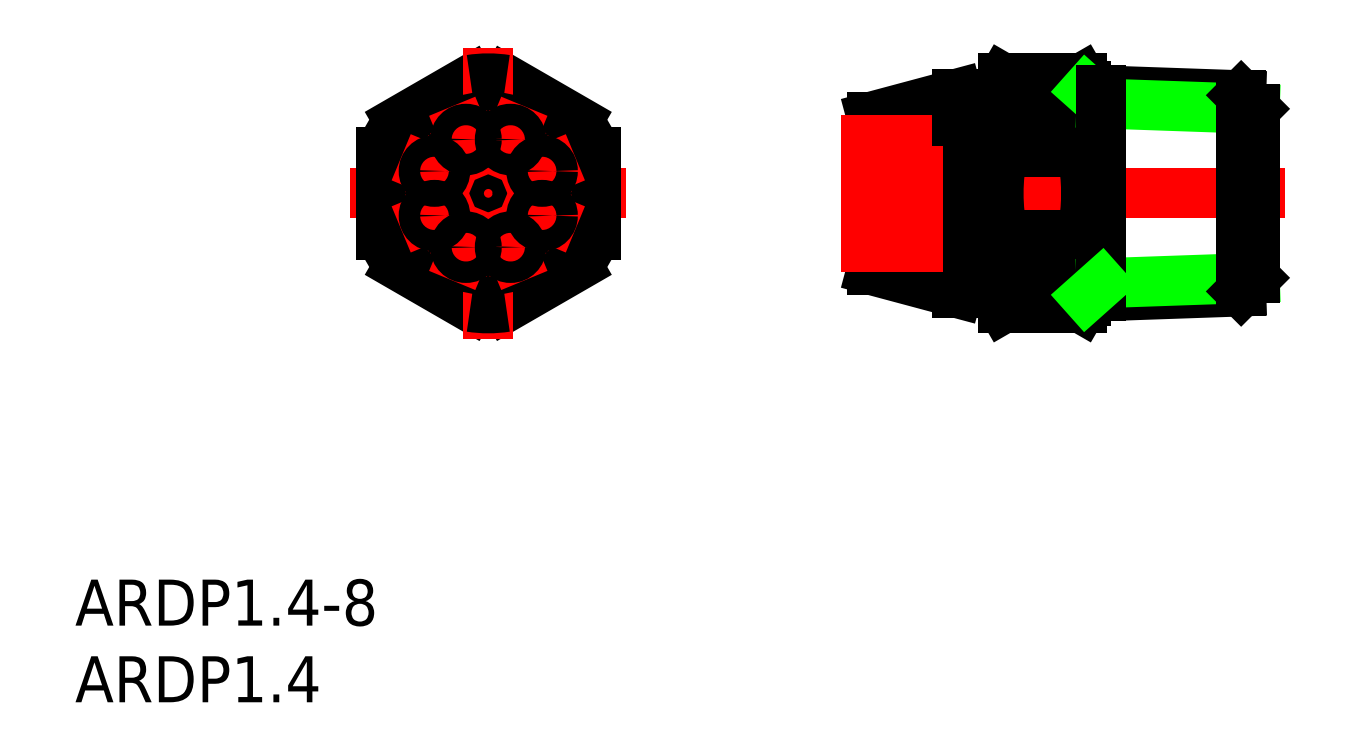
<metadata>
{"format":"dxf","ext":"dxf","renderer":"ezdxf+matplotlib","layout":"modelspace","background":"white","min_lineweight":24,"dpi":150}
</metadata>
<code>
0
SECTION
2
ENTITIES
0
LINE
8
CENTER
10
17.96
20
33.2
30
0
11
35.96
21
33.2
31
0
0
LINE
8
0
10
25.79
20
40.61
30
0
11
21.12
21
37.91
31
0
0
LINE
8
0
10
19.96
20
35.89
30
0
11
19.96
21
30.51
31
0
0
LINE
8
0
10
21.12
20
28.48
30
0
11
25.79
21
25.79
31
0
0
LINE
8
0
10
28.12
20
25.79
30
0
11
32.79
21
28.48
31
0
0
LINE
8
0
10
33.96
20
30.51
30
0
11
33.96
21
35.89
31
0
0
LINE
8
0
10
32.79
20
37.91
30
0
11
28.12
21
40.61
31
0
0
CIRCLE
8
0
10
26.96
20
33.2
30
0
40
6.5
0
LINE
8
CENTER
10
26.96
20
42.7
30
0
11
26.96
21
23.7
31
0
0
CIRCLE
8
0
10
26.96
20
33.2
30
0
40
5
0
CIRCLE
8
0
10
26.96
20
33.2
30
0
40
1.92
0
LINE
8
CENTER
10
49.96
20
33.2
30
0
11
78.96
21
33.2
31
0
0
LINE
8
0
10
60.53
20
25.7
30
0
11
65.67
21
25.7
31
0
0
LINE
8
0
10
59.96
20
39.7
30
0
11
59.96
21
26.7
31
0
0
LINE
8
0
10
59.96
20
26.7
30
0
11
60.53
21
25.7
31
0
0
LINE
8
0
10
65.96
20
26.2
30
0
11
65.96
21
40.2
31
0
0
LINE
8
0
10
60.53
20
25.7
30
0
11
60.53
21
25.79
31
0
0
LINE
8
0
10
60.53
20
25.79
30
0
11
65.67
21
25.79
31
0
0
ARC
8
0
10
63.54
20
27.14
30
0
40
3.293
50
155.9
51
204.1
0
ARC
8
0
10
72.96
20
33.2
30
0
40
12.71
50
167.8
51
192.2
0
LINE
8
0
10
60.53
20
30.51
30
0
11
65.67
21
30.51
31
0
0
LINE
8
0
10
65.67
20
28.48
30
0
11
60.53
21
28.48
31
0
0
LINE
8
0
10
60.53
20
28.48
30
0
11
60.53
21
30.51
31
0
0
LINE
8
0
10
60.53
20
40.7
30
0
11
65.67
21
40.7
31
0
0
LINE
8
0
10
59.96
20
39.7
30
0
11
60.53
21
40.7
31
0
0
LINE
8
0
10
66.96
20
26.48
30
0
11
66.96
21
39.92
31
0
0
LINE
8
0
10
65.96
20
26.2
30
0
11
65.67
21
25.7
31
0
0
LINE
8
0
10
65.67
20
25.7
30
0
11
65.67
21
25.79
31
0
0
ARC
8
0
10
62.65
20
27.14
30
0
40
3.303
50
335.9
51
24.05
0
ARC
8
0
10
53.26
20
33.2
30
0
40
12.7
50
347.8
51
12.24
0
LINE
8
0
10
65.67
20
30.51
30
0
11
65.67
21
28.48
31
0
0
LINE
8
0
10
65.96
20
40.2
30
0
11
65.67
21
40.7
31
0
0
LINE
8
0
10
59.96
20
39.7
30
0
11
57.55
21
39.7
31
0
0
LINE
8
0
10
57.55
20
26.7
30
0
11
59.96
21
26.7
31
0
0
LINE
8
0
10
57.55
20
39.7
30
0
11
51.96
21
38.2
31
0
0
LINE
8
0
10
51.96
20
38.2
30
0
11
51.96
21
28.2
31
0
0
LINE
8
0
10
57.55
20
26.7
30
0
11
51.96
21
28.2
31
0
0
LINE
8
CENTER
10
49.96
20
36.71
30
0
11
56.64
21
36.71
31
0
0
LINE
8
0
10
57.55
20
26.7
30
0
11
57.55
21
39.7
31
0
0
LINE
8
CENTER
10
49.96
20
29.69
30
0
11
56.64
21
29.69
31
0
0
LINE
8
0
10
60.53
20
40.7
30
0
11
60.53
21
40.61
31
0
0
LINE
8
0
10
60.53
20
40.61
30
0
11
65.67
21
40.61
31
0
0
ARC
8
0
10
63.53
20
39.26
30
0
40
3.29
50
155.8
51
204.2
0
LINE
8
0
10
60.53
20
35.89
30
0
11
65.67
21
35.89
31
0
0
LINE
8
0
10
65.67
20
37.91
30
0
11
60.53
21
37.91
31
0
0
LINE
8
0
10
60.53
20
37.91
30
0
11
60.53
21
35.89
31
0
0
LINE
8
0
10
65.67
20
40.7
30
0
11
65.67
21
40.61
31
0
0
ARC
8
0
10
62.67
20
39.26
30
0
40
3.289
50
335.8
51
24.16
0
LINE
8
0
10
65.67
20
35.89
30
0
11
65.67
21
37.91
31
0
0
LINE
8
0
10
76.07
20
26.8
30
0
11
65.96
21
26.45
31
0
0
LINE
8
0
10
76.96
20
27.69
30
0
11
66.96
21
27.34
31
0
0
LINE
8
0
10
76.07
20
39.6
30
0
11
65.96
21
39.95
31
0
0
LINE
8
0
10
76.96
20
38.71
30
0
11
66.96
21
39.06
31
0
0
LINE
8
0
10
76.96
20
38.71
30
0
11
76.07
21
39.6
31
0
0
LINE
8
0
10
76.07
20
39.6
30
0
11
76.07
21
26.8
31
0
0
LINE
8
0
10
76.96
20
27.69
30
0
11
76.07
21
26.8
31
0
0
LINE
8
0
10
76.96
20
27.69
30
0
11
76.96
21
38.71
31
0
0
LINE
8
0
10
66.96
20
39.06
30
0
11
65.96
21
39.95
31
0
0
LINE
8
0
10
66.96
20
26.48
30
0
11
66.96
21
39.92
31
0
0
LINE
8
0
10
66.96
20
27.34
30
0
11
65.96
21
26.45
31
0
0
ARC
8
0
10
26.96
20
33.2
30
0
40
7.5
50
21.04
51
38.96
0
ARC
8
0
10
26.96
20
33.2
30
0
40
7.5
50
81.04
51
98.96
0
ARC
8
0
10
26.96
20
33.2
30
0
40
7.5
50
141
51
159
0
ARC
8
0
10
26.96
20
33.2
30
0
40
7.5
50
201
51
219
0
ARC
8
0
10
26.96
20
33.2
30
0
40
7.5
50
261
51
279
0
ARC
8
0
10
26.96
20
33.2
30
0
40
7.5
50
321
51
339
0
INSERT
8
0
2
*U5
10
0
20
0
30
0
0
LINE
8
CENTER
10
24.6
20
38.88
30
0
11
26.52
21
34.26
31
0
0
CIRCLE
8
CENTER
10
26.96
20
33.2
30
0
40
3.8
0
LINE
8
CENTER
10
21.27
20
35.55
30
0
11
25.89
21
33.64
31
0
0
LINE
8
CENTER
10
21.27
20
30.84
30
0
11
25.89
21
32.76
31
0
0
LINE
8
CENTER
10
24.6
20
27.52
30
0
11
26.52
21
32.14
31
0
0
LINE
8
CENTER
10
29.31
20
27.52
30
0
11
27.4
21
32.14
31
0
0
LINE
8
CENTER
10
32.64
20
30.84
30
0
11
28.02
21
32.76
31
0
0
LINE
8
CENTER
10
32.64
20
35.55
30
0
11
28.02
21
33.64
31
0
0
LINE
8
CENTER
10
29.31
20
38.88
30
0
11
27.4
21
34.26
31
0
0
CIRCLE
8
0
10
25.5
20
36.71
30
0
40
0.7
0
CIRCLE
8
0
10
23.44
20
34.65
30
0
40
0.7
0
CIRCLE
8
0
10
23.44
20
31.74
30
0
40
0.7
0
CIRCLE
8
0
10
25.5
20
29.69
30
0
40
0.7
0
CIRCLE
8
0
10
28.41
20
29.69
30
0
40
0.7
0
CIRCLE
8
0
10
30.47
20
31.74
30
0
40
0.7
0
CIRCLE
8
0
10
30.47
20
34.65
30
0
40
0.7
0
CIRCLE
8
0
10
28.41
20
36.71
30
0
40
0.7
0
LINE
8
CENTER
10
49.96
20
31.74
30
0
11
56.64
21
31.74
31
0
0
LINE
8
CENTER
10
49.96
20
34.65
30
0
11
56.64
21
34.65
31
0
0
INSERT
8
0
2
*U10
10
0
20
0
30
0
0
VIEWPORT
8
0
10
128.5
20
97.5
30
0
40
622.9
41
222.2
68
     1
69
     1
0
VIEWPORT
8
0
10
128.5
20
97.5
30
0
40
205.6
41
156
68
    -1
69
     2
0
ENDSEC
0
EOF

</code>
